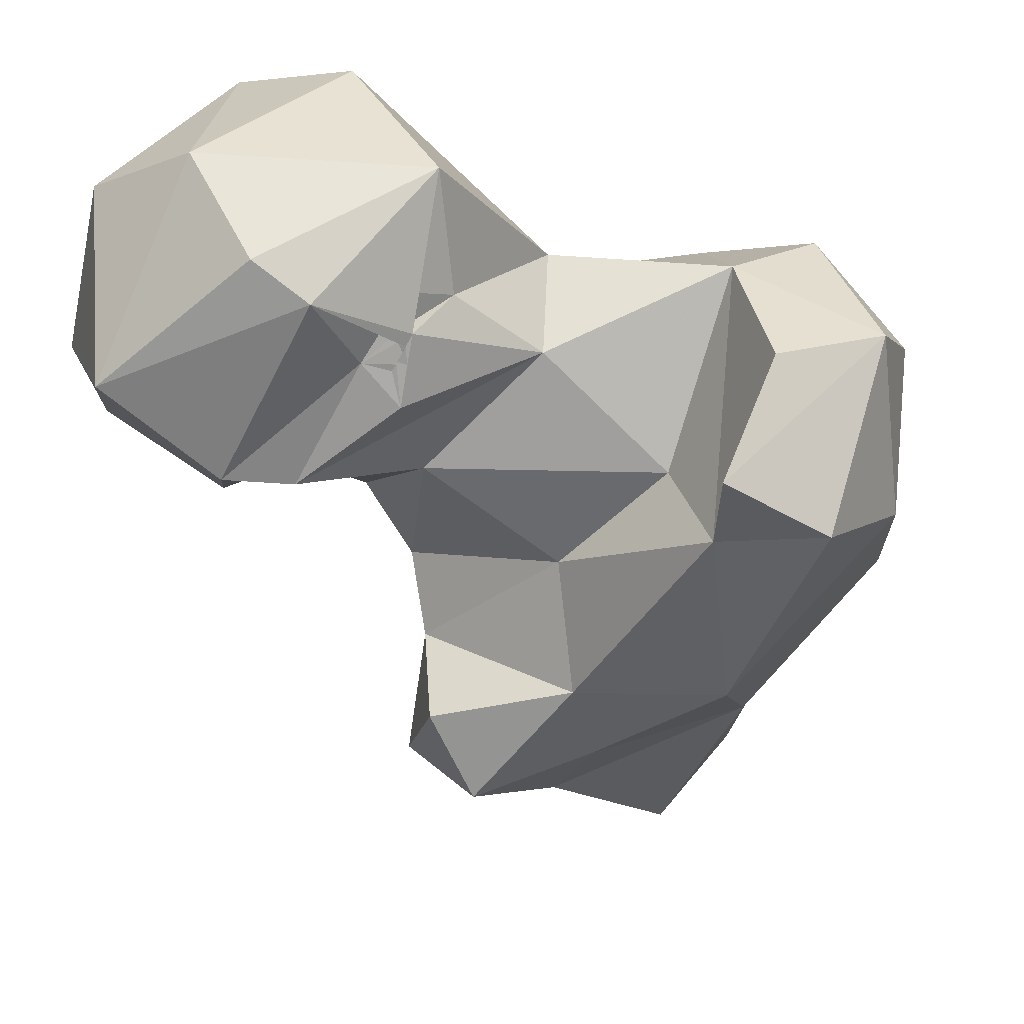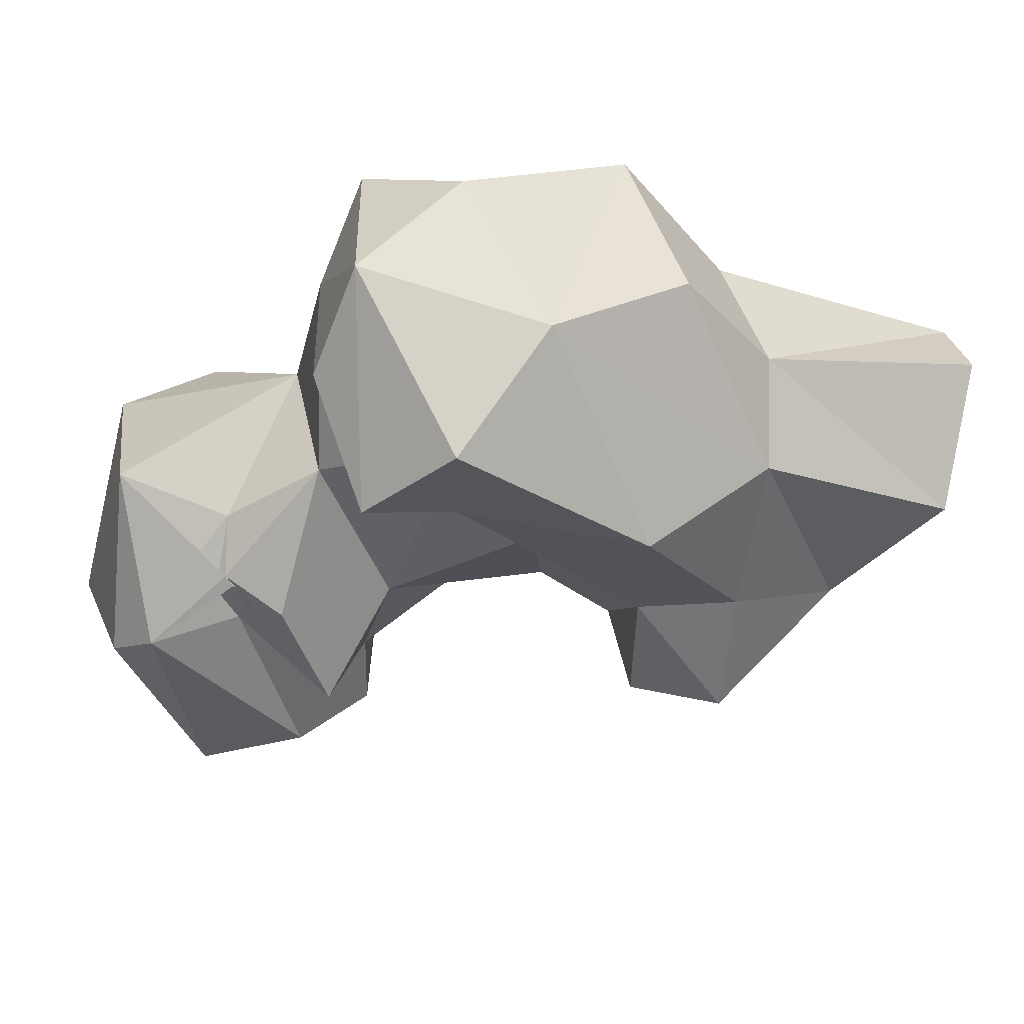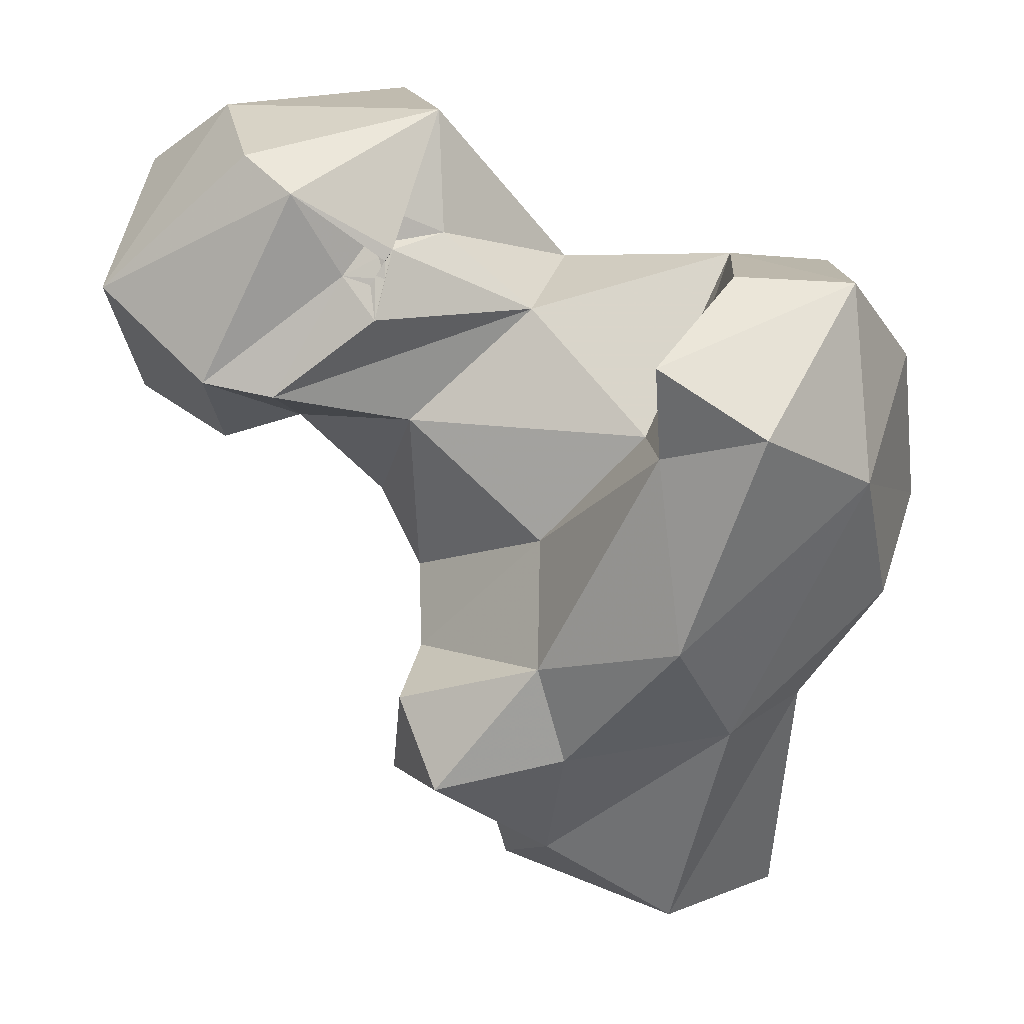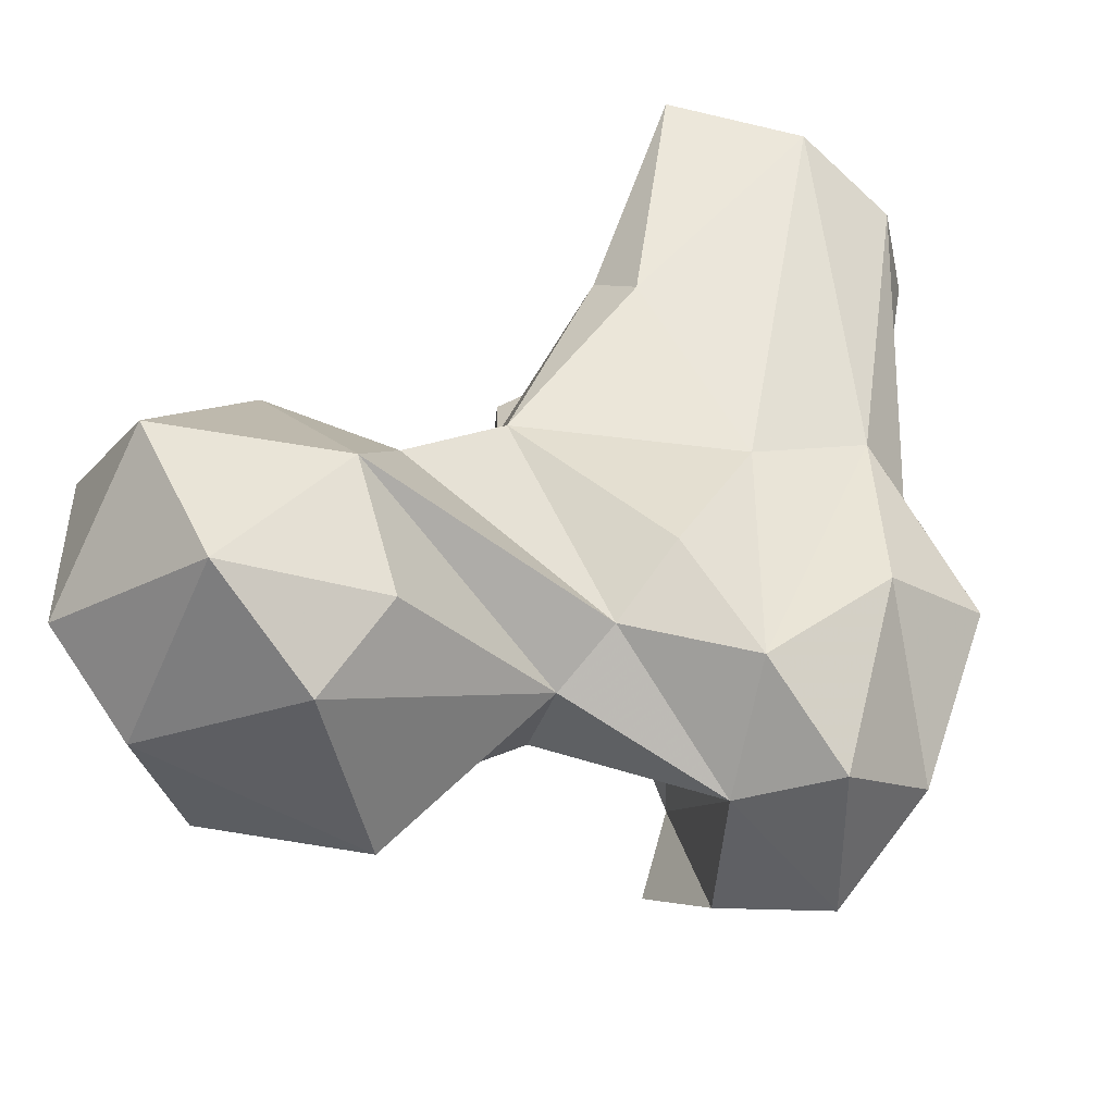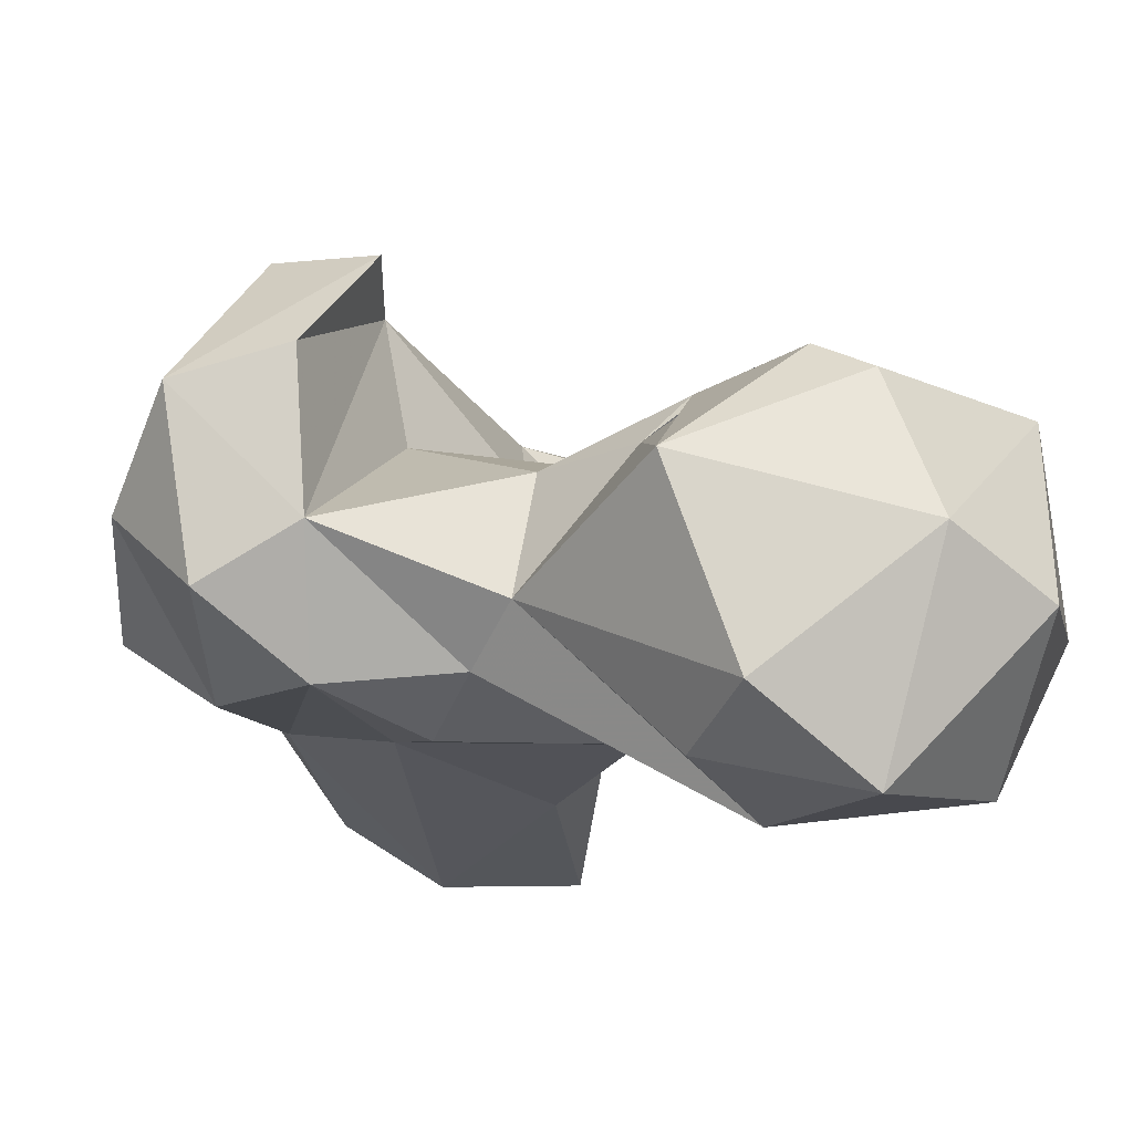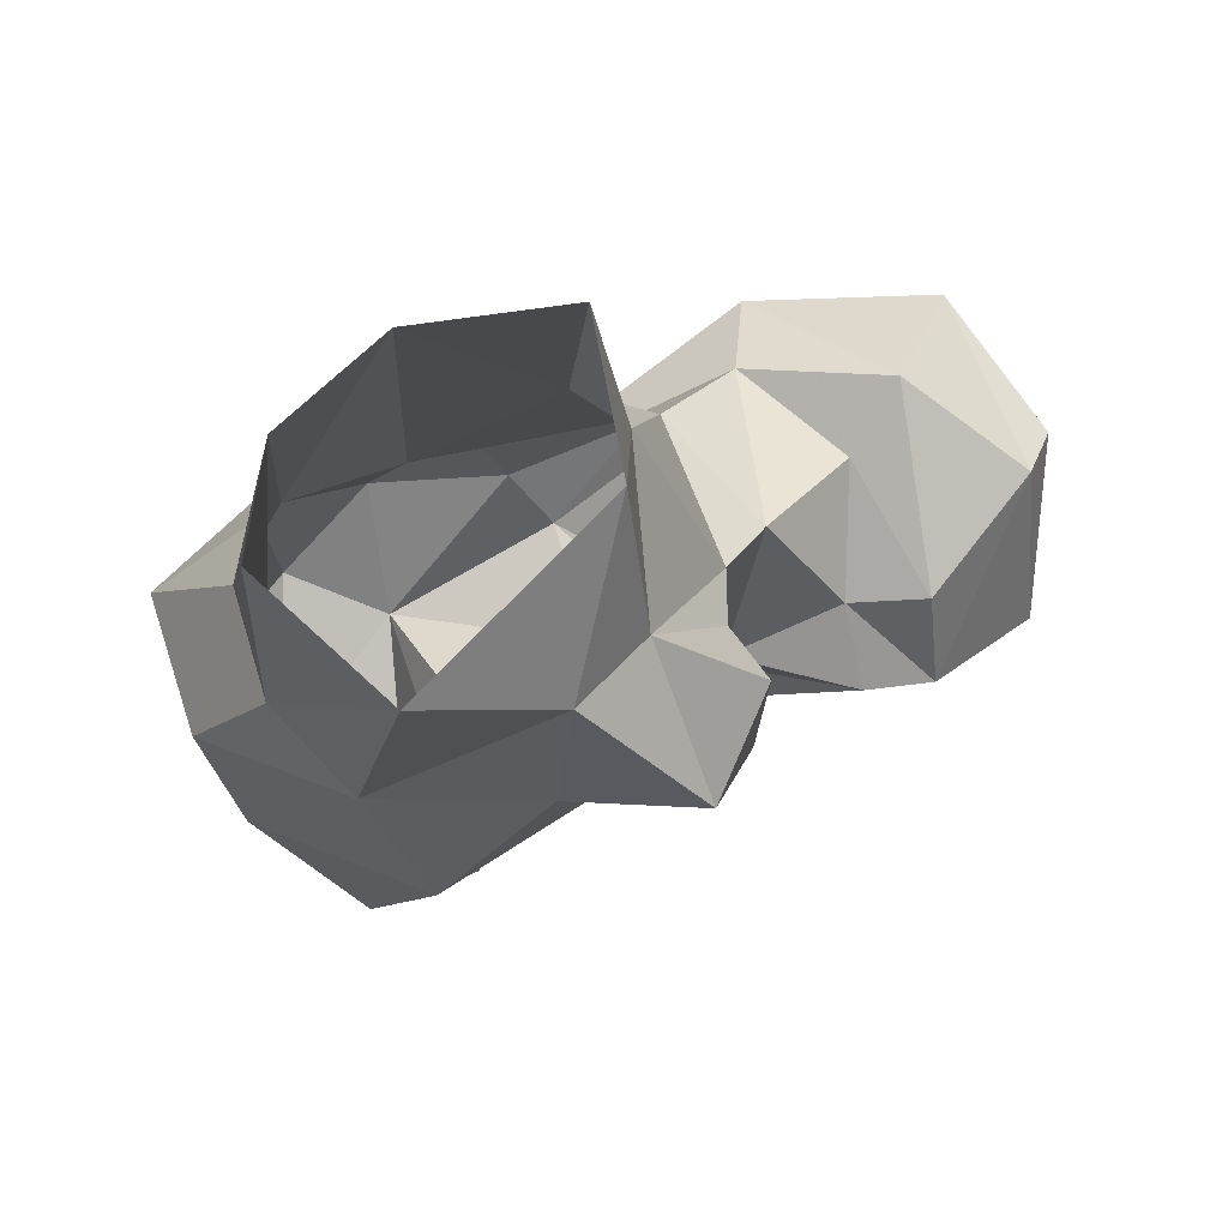
<metadata>
{"format":"obj","ext":"obj","renderer":"f3d","projection":"perspective","resolution":1024,"background":"white","views":[{"elev":35.2,"azim":-15.4,"up":"+Z"},{"elev":-55.9,"azim":72.4,"up":"+Y"},{"elev":11.8,"azim":-0.9,"up":"+Z"},{"elev":40.9,"azim":12.3,"up":"+Y"},{"elev":79.5,"azim":171.9,"up":"+Z"},{"elev":4.8,"azim":179.3,"up":"+Y"}]}
</metadata>
<code>
v 294.6 155.5 -0.2075
v 281.2 154.6 7.976
v 306.8 166.7 -0.04359
v 277.1 172.8 1.055
v 304.8 176.8 0.8224
v 280 186.9 0.05198
v 295.1 185 0.1572
v 281.7 180.1 24.54
v 276.4 176.9 20.52
v 307.8 153.1 25.6
v 275 160.3 11.81
v 299.9 145.1 23.33
v 269.4 145.1 17.48
v 282.8 145.3 20.49
v 264.8 156 16.69
v 307.1 170.1 32.61
v 311.3 162.9 31.54
v 296.4 173.4 40.34
v 293.7 134.7 34.57
v 265.7 149.1 26.31
v 280 143.9 30.65
v 267.8 159.5 29.25
v 267.6 164 37.19
v 280.4 151.1 42.53
v 273.3 177.7 46.64
v 315.8 148.7 37.61
v 312.5 138.9 50.91
v 320.6 161.2 45.47
v 263.5 167.3 44.95
v 311.9 169.2 51.14
v 301.2 129.2 56.87
v 291.5 135.3 54.02
v 266.9 154.3 54.76
v 301.9 170.6 65.73
v 292.2 176 57.74
v 291 147.9 54.01
v 318.1 152.3 61.79
v 255.2 159.4 54.52
v 255 173.5 53.58
v 265.7 182 57.76
v 247.1 160 52.1
v 237.2 172 55.72
v 250.3 181.3 52.25
v 245.8 151.3 59.12
v 290.8 131.9 63.41
v 253 150.6 57.71
v 234.6 175.7 61.85
v 287.9 171.4 65.47
v 279.5 154.6 66.27
v 244.3 189.3 67.45
v 264.6 188.7 67.12
v 311.1 142.5 70.26
v 235.1 156.8 68.35
v 263.6 149.2 65.78
v 300.2 156.9 71.76
v 260.3 151.5 70.04
v 310.9 161.3 70.56
v 299 140.9 71.08
v 255.3 149.5 78.51
v 264.6 150.3 69.83
v 263.1 150.6 69.2
v 265.4 151.1 72.74
v 238.6 175 80.32
v 271 182.8 78.43
v 263.6 151.6 72.58
v 270.5 155 74.12
v 283.4 166.3 70.56
v 264.6 150.8 71.62
v 265.2 152.6 76.56
v 265.1 151.8 73.48
v 256 188.6 83.26
v 250.5 153.1 82.12
v 270.1 158.2 86.46
v 247.4 167.6 86.56
v 266 178.3 87.97
f 73 75 74
f 67 75 73
f 59 73 72
f 63 74 71
f 64 75 67
f 66 73 69
f 51 64 67
f 62 69 73
f 59 62 73
f 62 70 69
f 65 66 69
f 59 69 68
f 53 59 72
f 59 68 62
f 62 66 70
f 65 68 70
f 56 69 59
f 49 66 62
f 56 62 65
f 61 65 62
f 44 56 59
f 52 55 58
f 47 63 50
f 44 59 53
f 54 65 61
f 34 55 57
f 48 67 55
f 47 53 63
f 54 62 60
f 61 62 68
f 54 61 56
f 54 60 65
f 49 62 54
f 30 57 37
f 32 45 58
f 1 3 10
f 45 52 58
f 34 35 48
f 65 70 66
f 6 9 8
f 6 8 7
f 46 49 54
f 51 71 64
f 25 40 48
f 27 52 31
f 25 48 35
f 38 44 41
f 31 45 32
f 32 58 55
f 50 71 51
f 39 43 40
f 14 19 21
f 38 41 39
f 23 33 29
f 27 28 37
f 41 44 42
f 2 14 13
f 39 41 43
f 29 33 38
f 49 67 66
f 60 68 65
f 33 36 49
f 25 29 40
f 21 24 22
f 40 51 48
f 46 54 56
f 29 39 40
f 1 2 4
f 8 25 18
f 28 30 37
f 42 47 50
f 11 13 15
f 24 36 33
f 19 27 31
f 4 11 9
f 18 25 35
f 36 55 49
f 16 18 34
f 30 34 57
f 24 32 36
f 19 31 32
f 41 42 43
f 16 34 30
f 5 17 10
f 56 60 62
f 23 24 33
f 37 57 52
f 64 71 75
f 27 37 52
f 53 74 63
f 16 30 28
f 26 28 27
f 60 61 68
f 23 29 25
f 17 28 26
f 19 32 21
f 10 17 26
f 12 27 19
f 12 26 27
f 22 24 23
f 50 63 71
f 42 53 47
f 53 72 74
f 3 5 10
f 9 23 25
f 48 51 67
f 33 46 38
f 68 69 70
f 9 11 23
f 52 57 55
f 8 9 25
f 13 21 20
f 11 22 23
f 20 21 22
f 11 15 22
f 56 61 60
f 1 10 12
f 31 52 45
f 29 38 39
f 42 50 43
f 12 19 14
f 7 18 16
f 56 65 69
f 44 46 56
f 21 32 24
f 7 8 18
f 5 16 17
f 13 14 21
f 16 28 17
f 15 20 22
f 4 9 6
f 5 7 16
f 49 55 67
f 2 12 14
f 72 73 74
f 43 50 51
f 71 74 75
f 18 35 34
f 66 67 73
f 38 46 44
f 10 26 12
f 33 49 46
f 2 13 11
f 32 55 36
f 40 43 51
f 2 11 4
f 34 48 55
f 13 20 15
f 42 44 53
f 1 12 2

</code>
